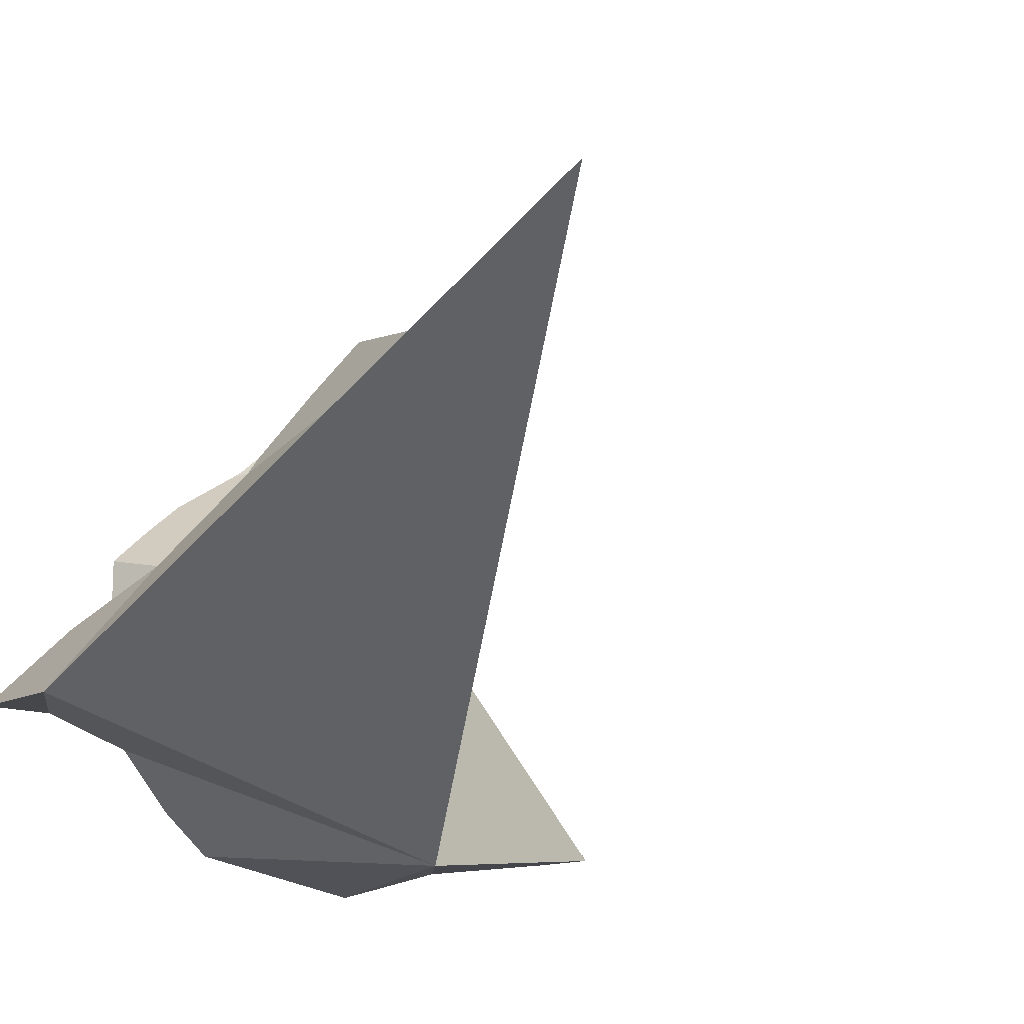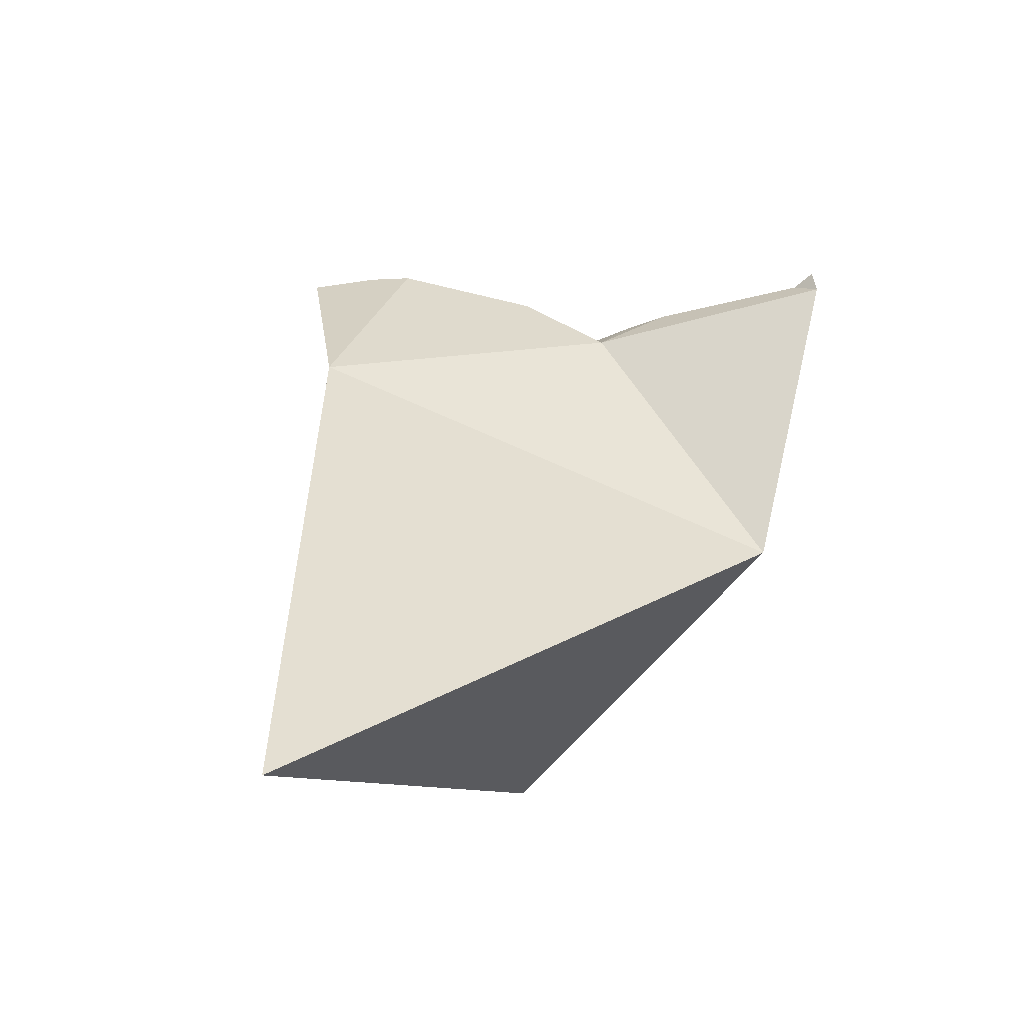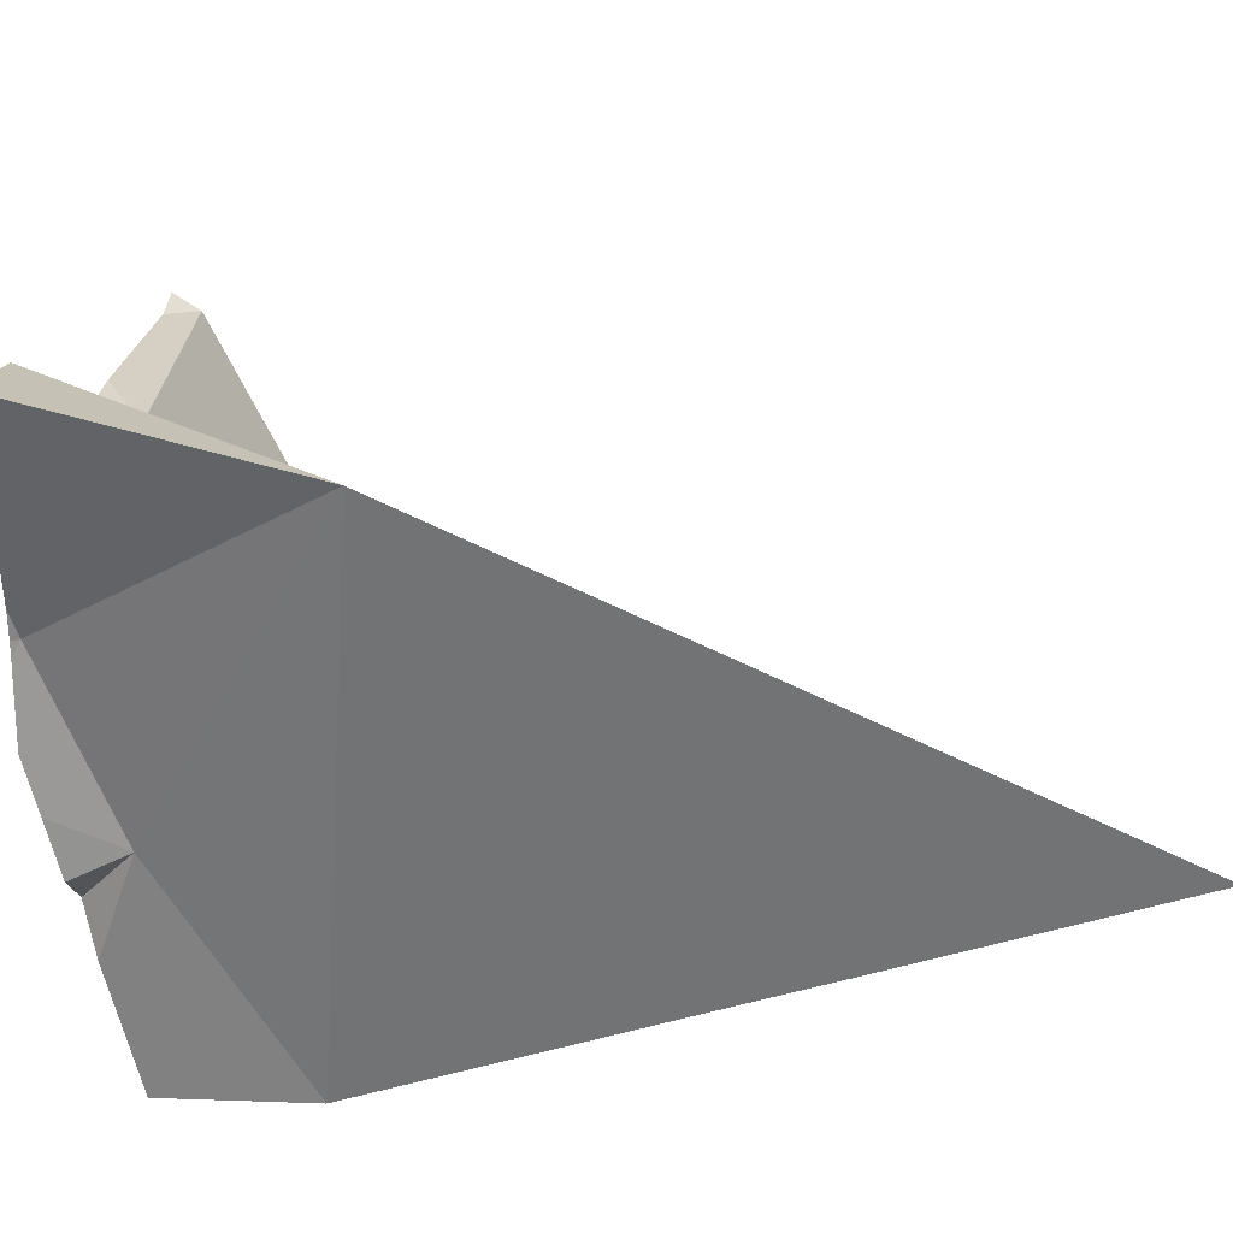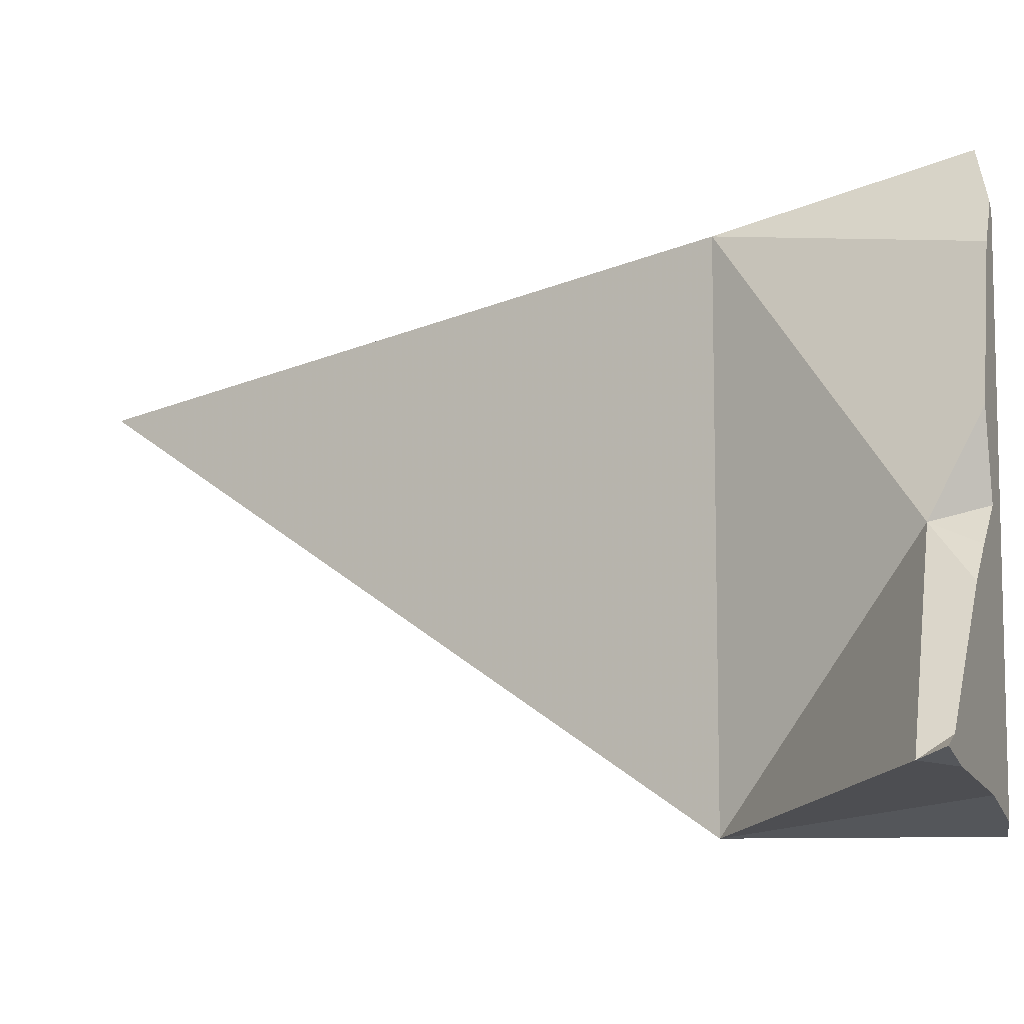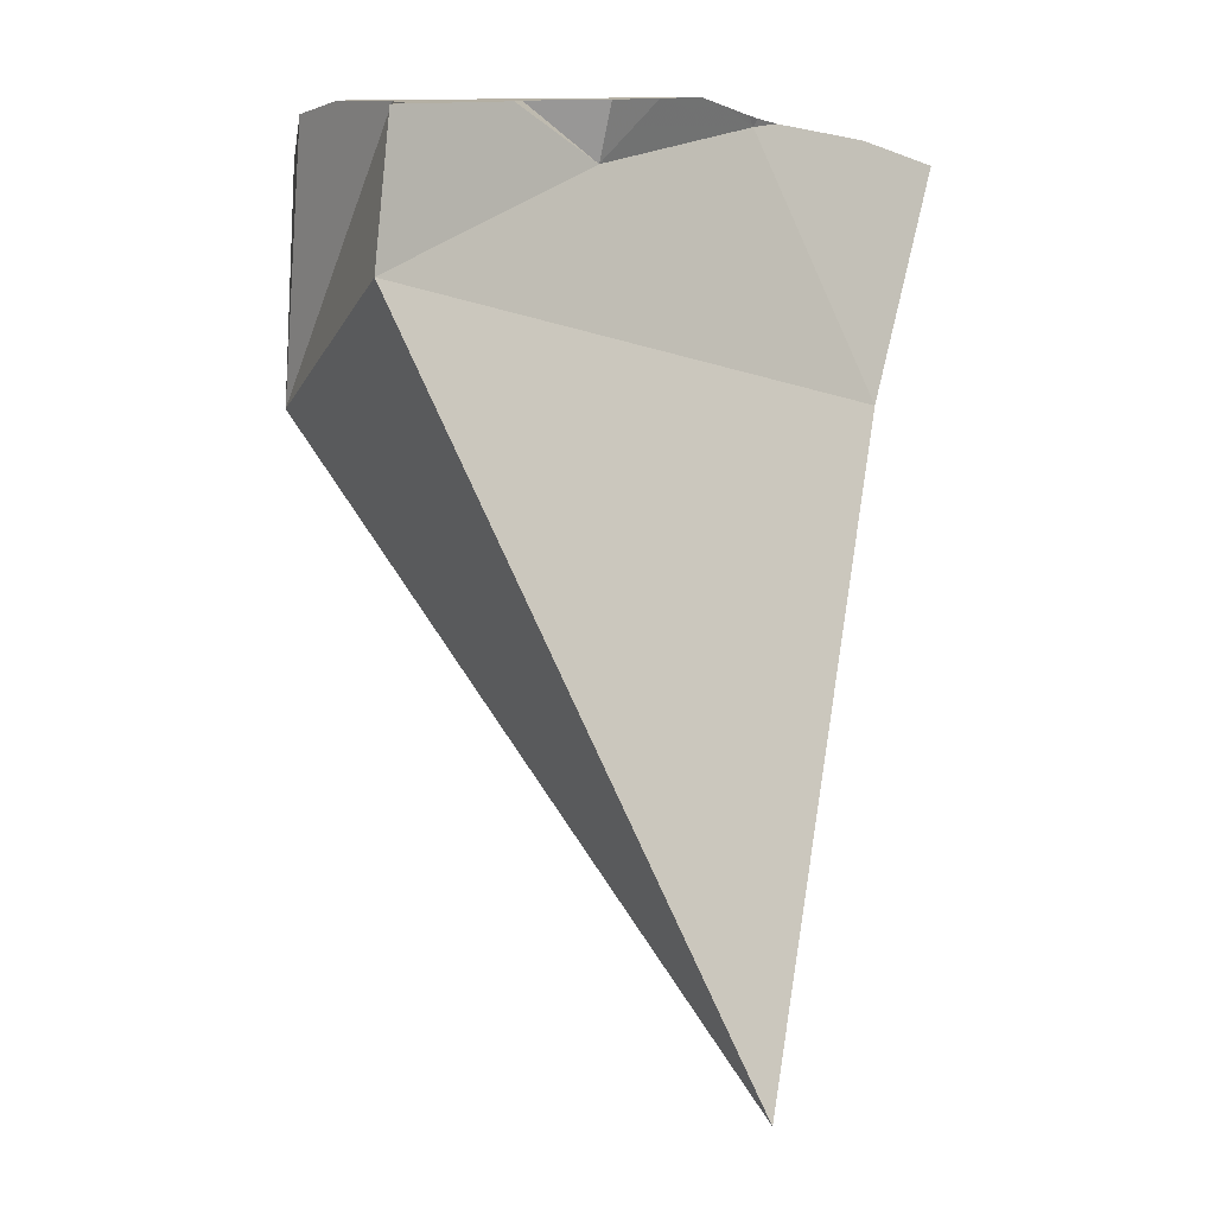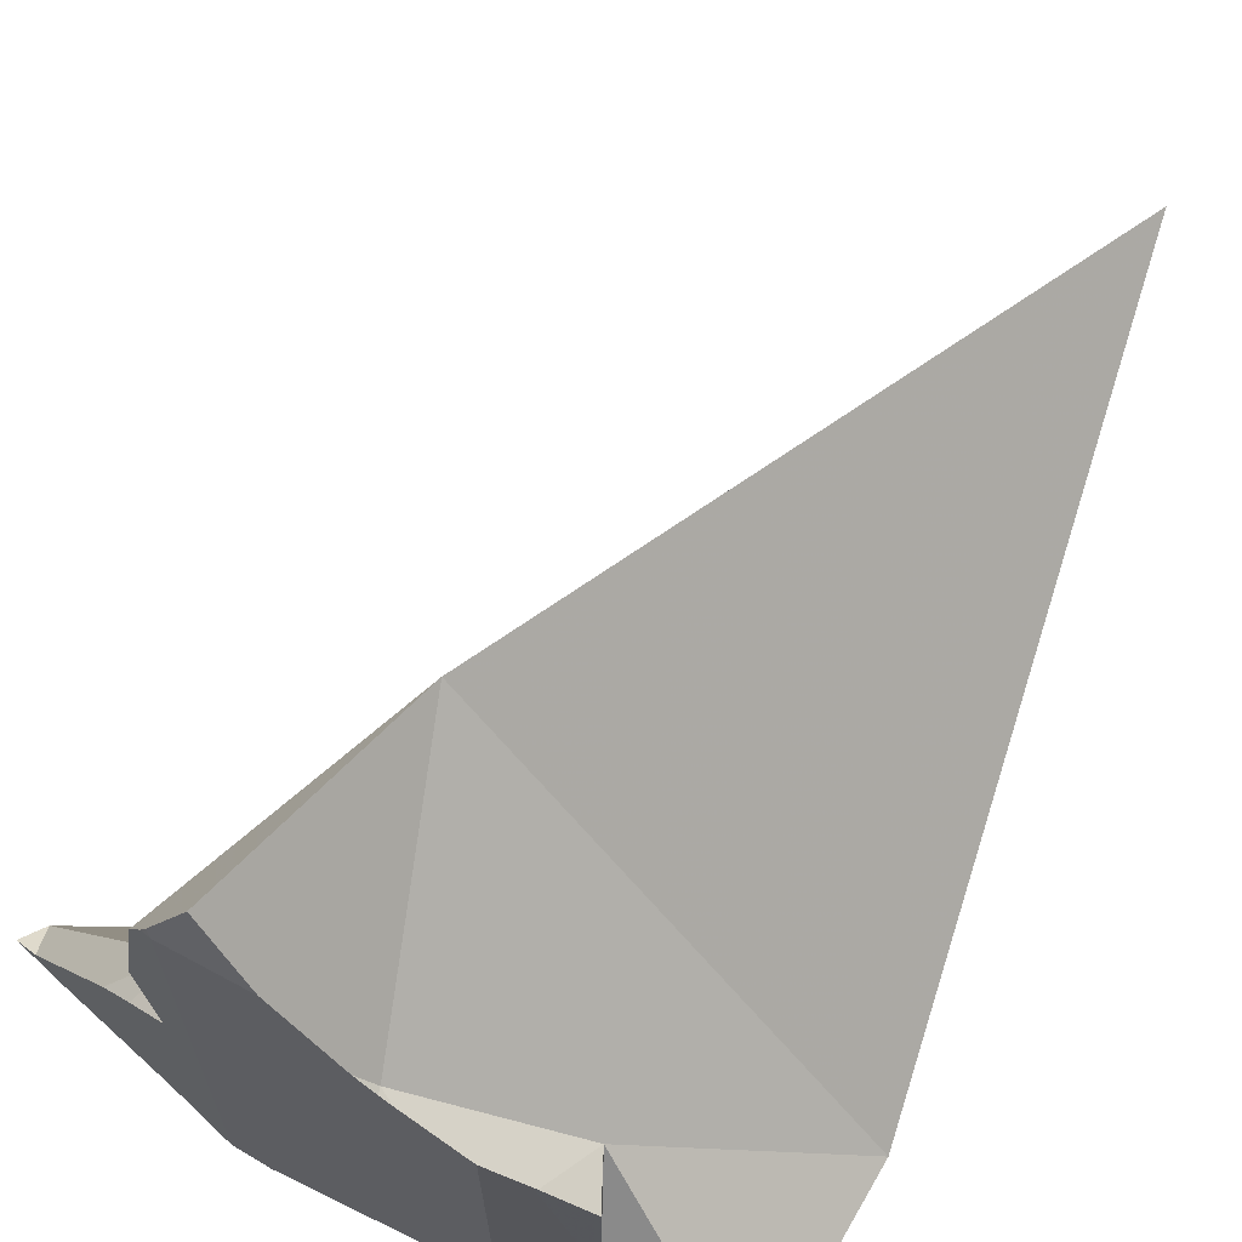
<metadata>
{"format":"obj","ext":"obj","renderer":"f3d","projection":"perspective","resolution":1024,"background":"white","views":[{"elev":-15.4,"azim":-34.4,"up":"+Z"},{"elev":-79.2,"azim":66.2,"up":"+Y"},{"elev":76.5,"azim":-90.8,"up":"+Z"},{"elev":-9.2,"azim":97.2,"up":"+Z"},{"elev":-4.4,"azim":-87.8,"up":"+Y"},{"elev":66.0,"azim":-152.4,"up":"+Z"}]}
</metadata>
<code>
v -0.06509 0.1825 0.1345
v -0.06404 0.2091 0.1365
v -0.05003 0.213 0.1374
v -0.04572 0.2142 0.1539
v -0.0429 0.05463 0.1938
v -0.03666 0.2167 0.1342
v -0.03639 0.2168 0.169
v -0.03638 0.2168 0.1545
v -0.03198 0.2181 0.1331
v -0.03185 0.2074 0.1667
v -0.02831 0.2191 0.1766
v -0.02753 0.2193 0.1772
v -0.02121 0.2212 0.1226
v -0.02065 0.2213 0.1832
v -0.01828 0.2213 0.1848
v -0.01474 0.2212 0.1872
v -0.01257 0.2212 0.1149
v -0.01255 0.2212 0.1149
v -0.008844 0.2212 0.1913
v -0.006735 0.2212 0.1928
v -0.006291 0.2198 0.1921
v -0.003104 0.2211 0.1962
v 0.008718 0.221 0.2116
v 0.008904 0.1739 0.2134
v 0.009618 0.174 0.1095
v 0.014 0.2198 0.2185
v 0.01847 0.2187 0.2244
v 0.01864 0.2209 0.1092
v 0.02423 0.2209 0.212
v 0.02482 0.2205 0.214
v 0.02542 0.2208 0.1112
v 0.02586 0.2205 0.2121
v 0.02905 0.2197 0.2057
v 0.03079 0.2194 0.1616
v 0.03451 0.2184 0.1774
v 0.03459 0.2088 0.1585
v 0.03702 0.2179 0.1149
v 0.03864 0.2175 0.1542
v 0.04516 0.2159 0.1474
v 0.05992 0.2123 0.1179
v 0.06427 0.2112 0.1224
v 0.06611 0.2053 0.1185
v 0.06877 0.21 0.1204
f 2 3 1
f 10 2 1
f 3 25 1
f 1 5 24
f 25 5 1
f 24 10 1
f 3 2 4
f 10 4 2
f 8 3 4
f 6 3 8
f 3 6 25
f 10 8 4
f 24 5 25
f 6 8 12
f 9 6 12
f 9 25 6
f 8 10 7
f 11 8 7
f 7 10 11
f 12 8 11
f 9 12 14
f 9 14 13
f 13 18 9
f 18 25 9
f 11 10 21
f 24 21 10
f 12 11 21
f 14 12 21
f 13 14 15
f 13 15 17
f 13 17 18
f 16 15 14
f 16 14 21
f 15 16 31
f 17 15 31
f 21 19 16
f 16 19 31
f 18 17 31
f 28 25 18
f 28 18 31
f 21 20 19
f 19 20 31
f 21 22 20
f 22 29 20
f 20 29 31
f 22 21 23
f 26 23 21
f 27 21 24
f 27 26 21
f 23 29 22
f 23 26 29
f 24 25 36
f 33 27 24
f 33 24 35
f 35 24 36
f 37 25 28
f 36 25 42
f 42 25 37
f 29 26 27
f 29 27 30
f 33 30 27
f 31 37 28
f 29 30 32
f 34 31 29
f 32 33 29
f 33 35 29
f 35 34 29
f 33 32 30
f 34 38 31
f 39 37 31
f 38 39 31
f 34 35 36
f 36 38 34
f 38 36 39
f 41 39 36
f 42 41 36
f 41 37 39
f 41 40 37
f 42 37 40
f 43 40 41
f 42 40 43
f 42 43 41

</code>
